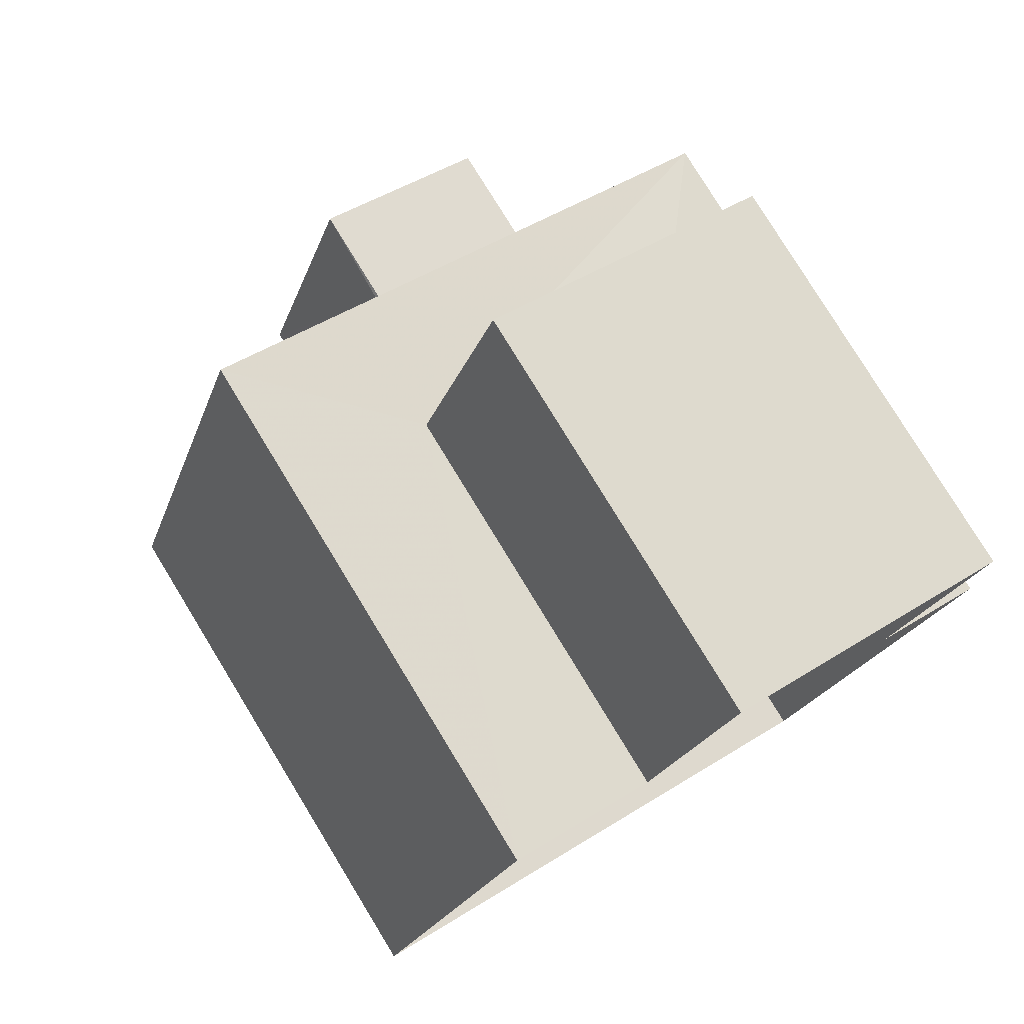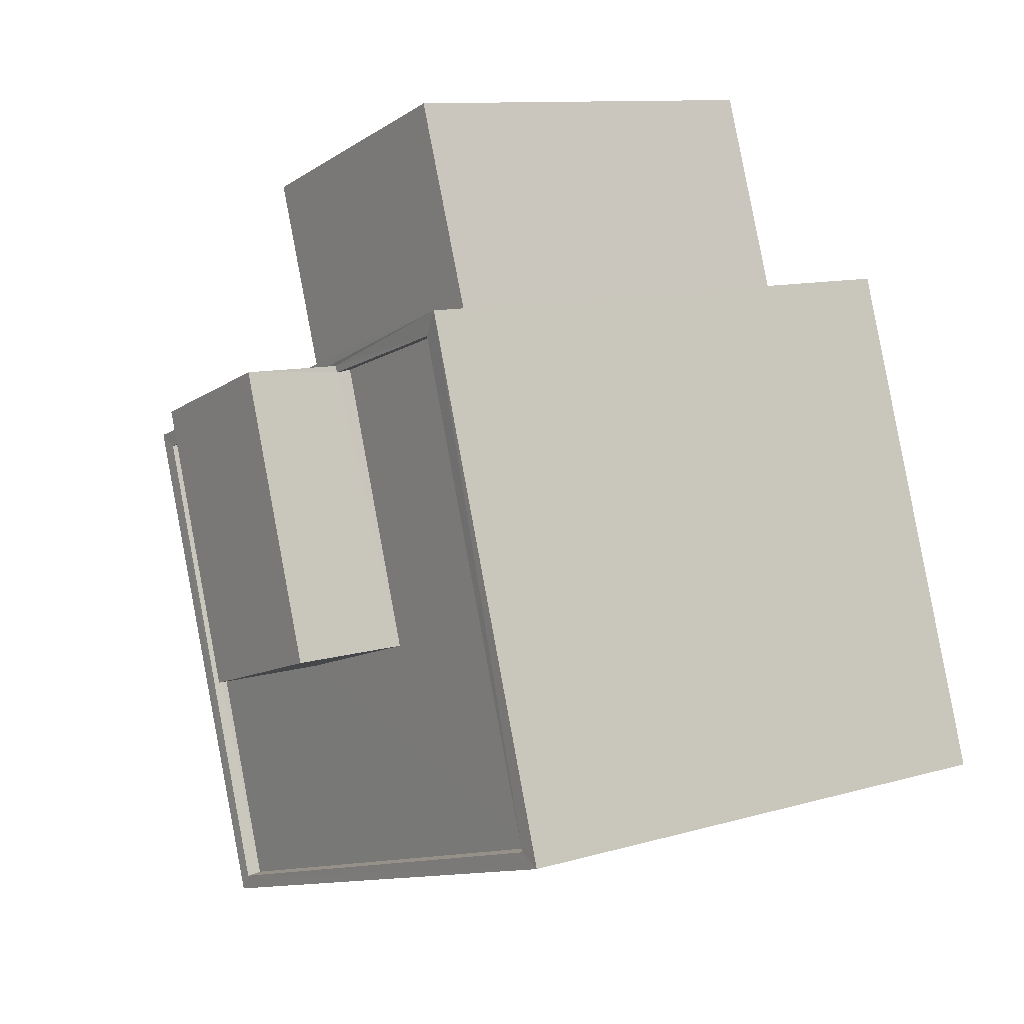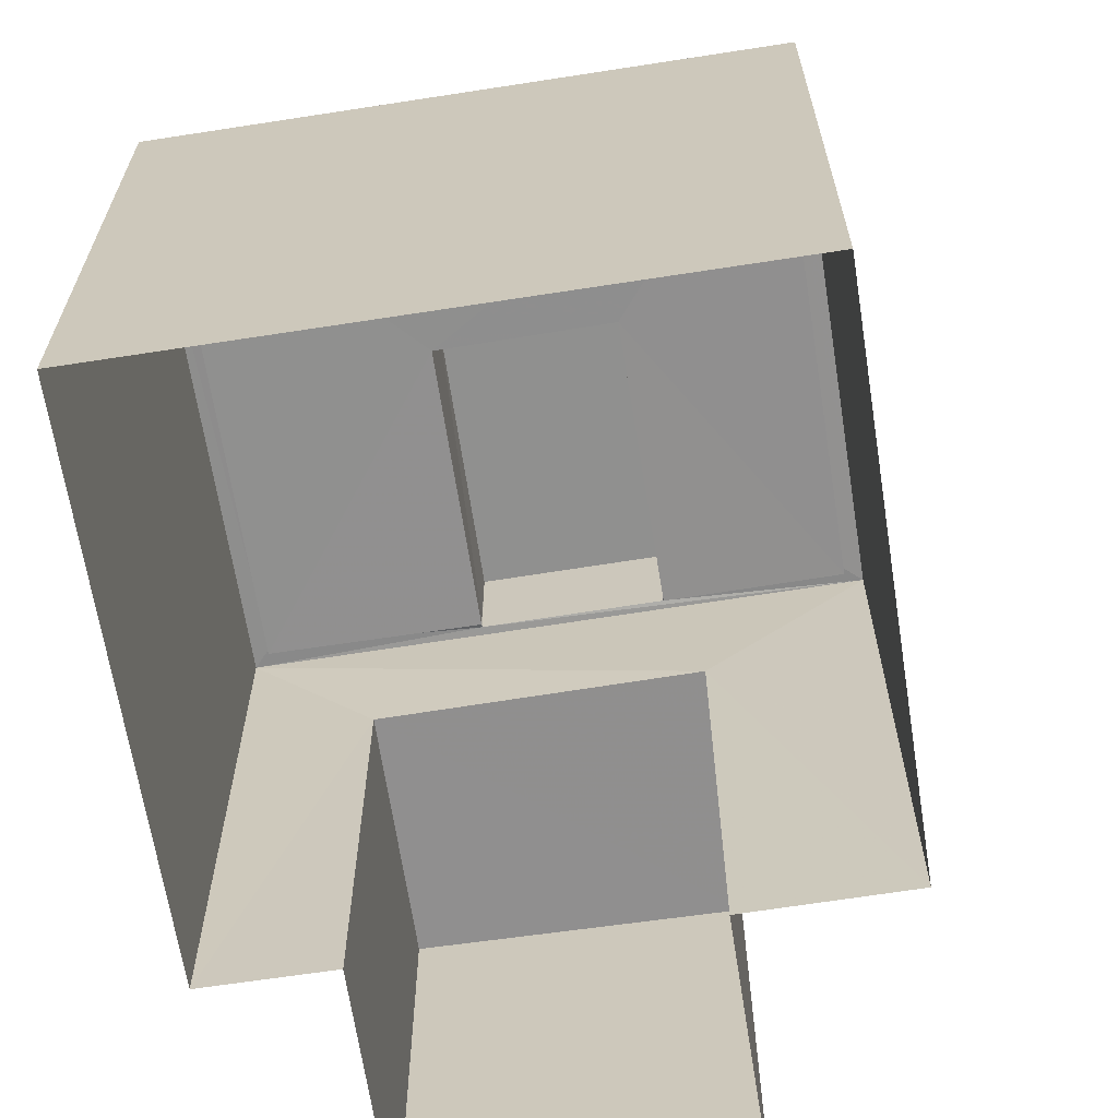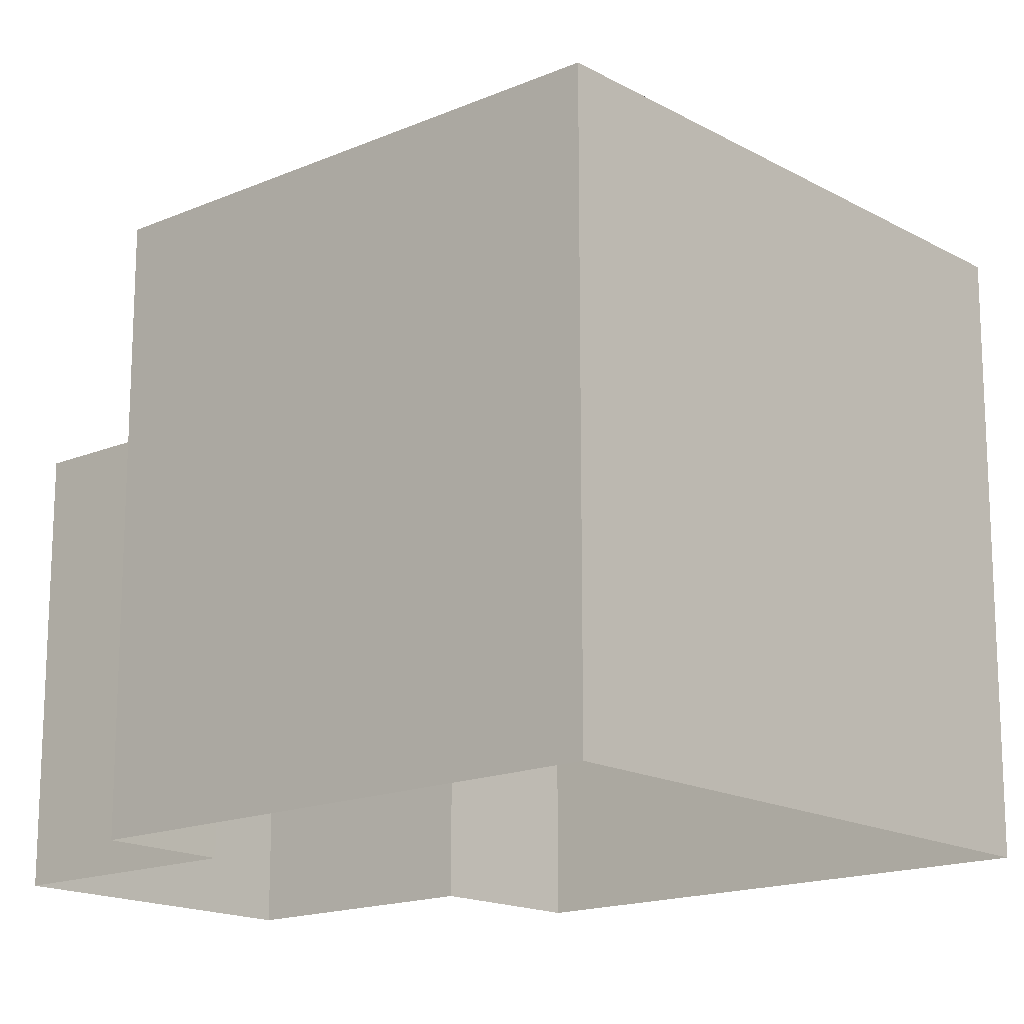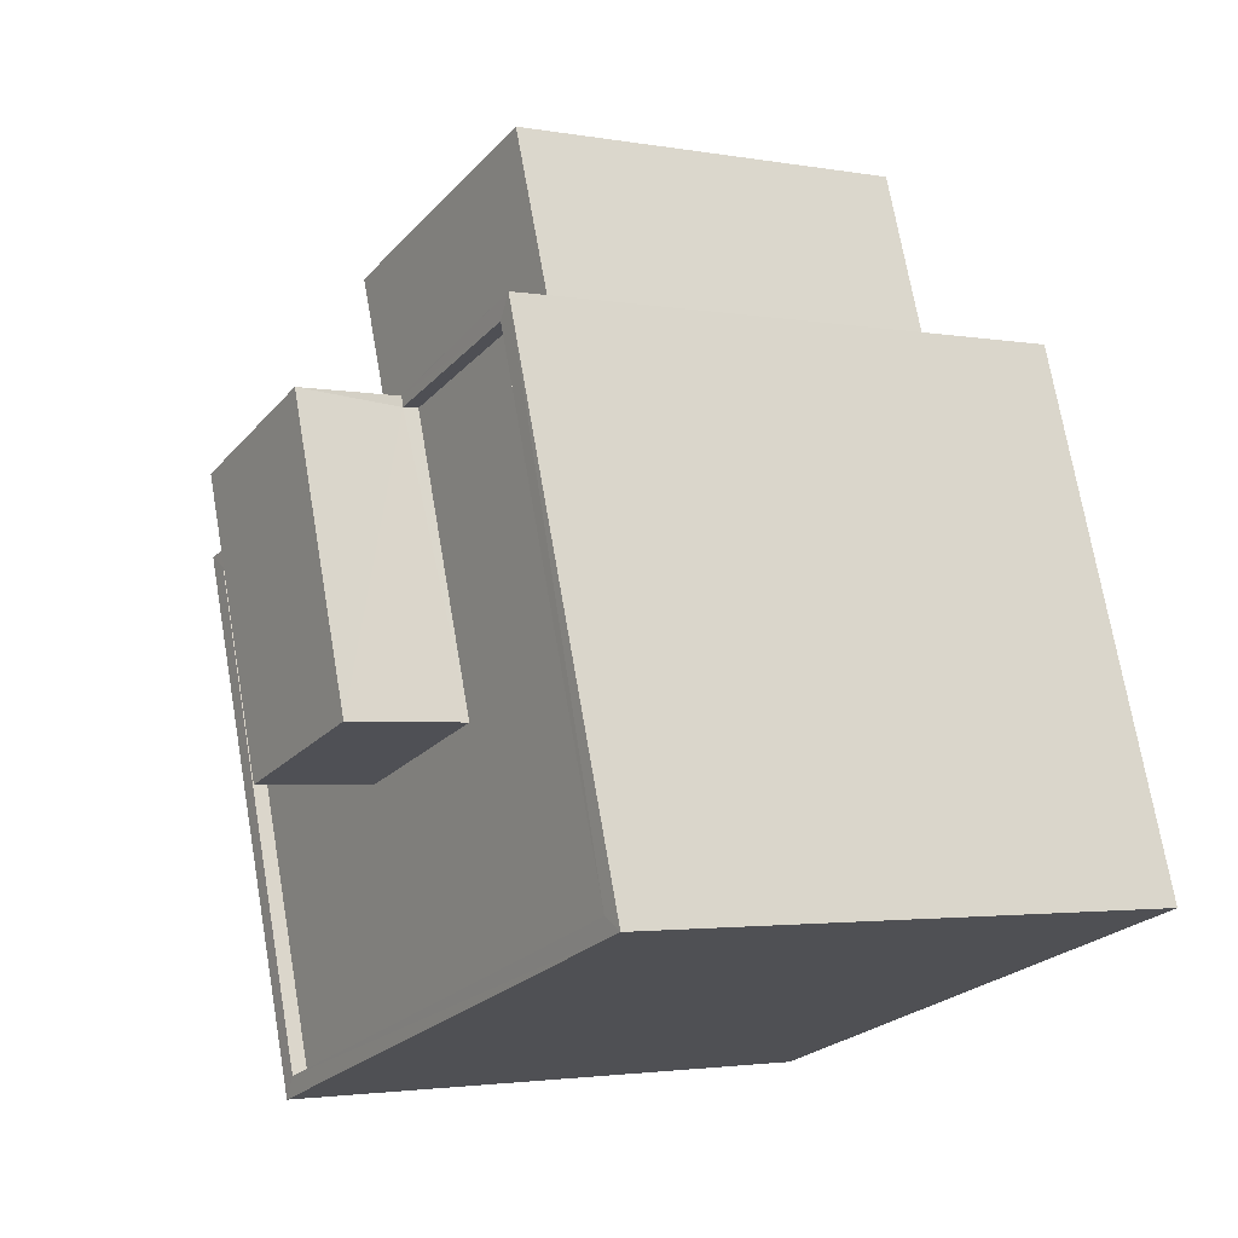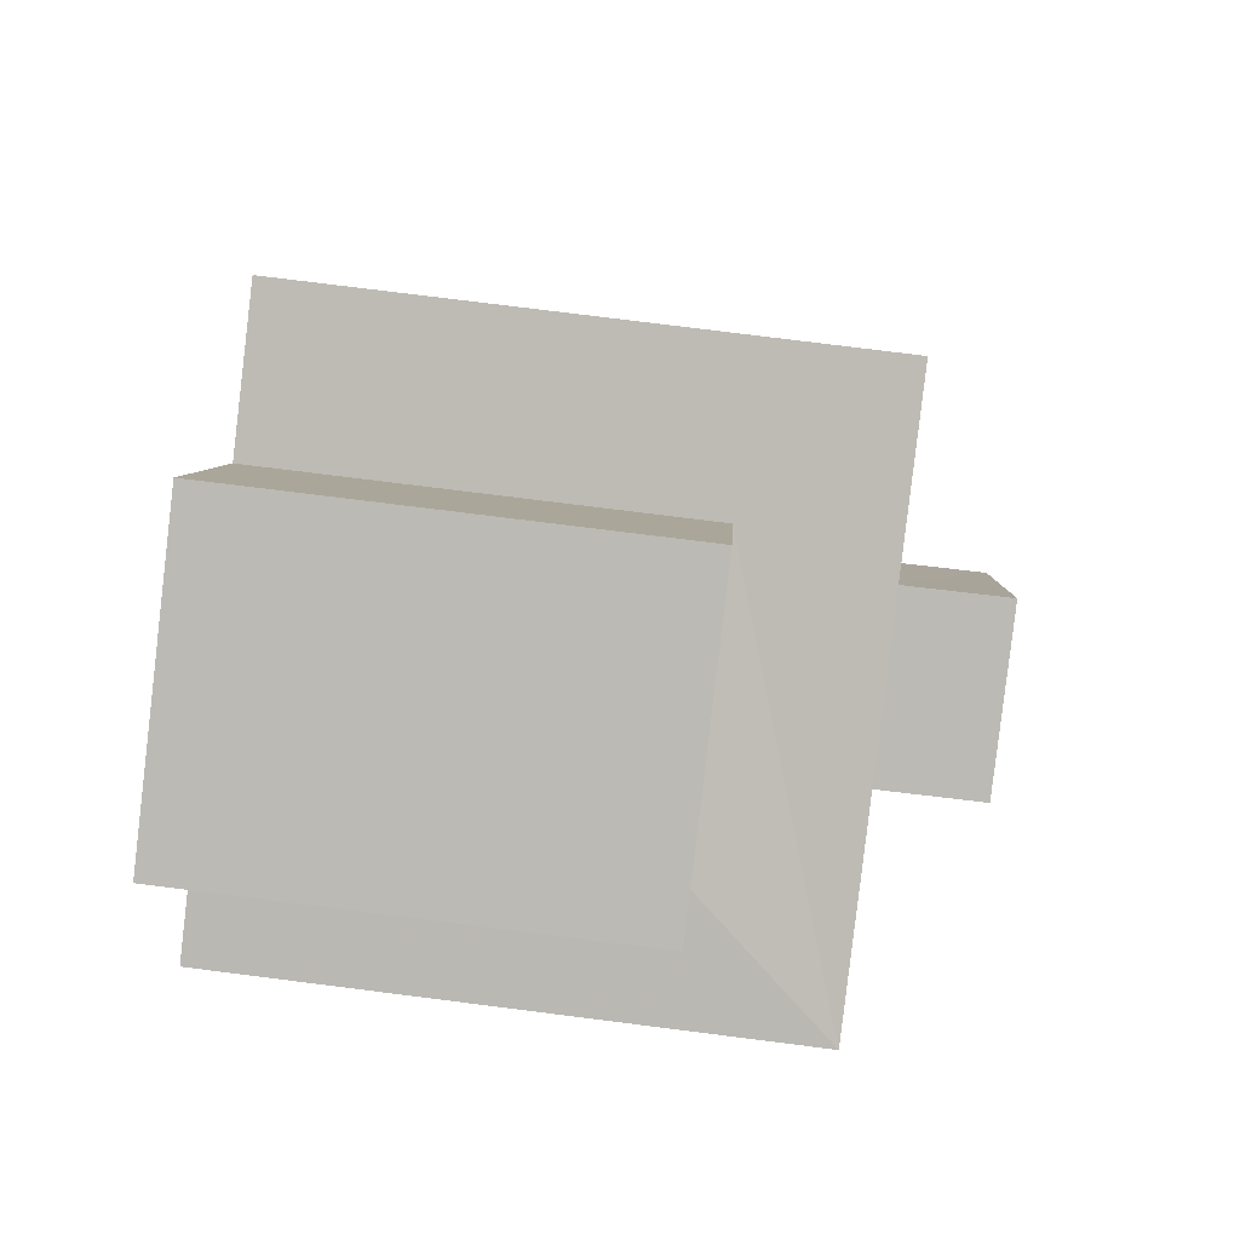
<metadata>
{"format":"obj","ext":"obj","renderer":"f3d","projection":"perspective","resolution":1024,"background":"white","views":[{"elev":78.9,"azim":148.6,"up":"+Y"},{"elev":10.6,"azim":54.3,"up":"+Y"},{"elev":-65.5,"azim":27.2,"up":"+Z"},{"elev":-16.5,"azim":-30.4,"up":"+Z"},{"elev":-2.4,"azim":57.3,"up":"+Y"},{"elev":77.1,"azim":-82.9,"up":"+Y"}]}
</metadata>
<code>
v 1.23e+05 7.859e+05 14.37
v 1.23e+05 7.859e+05 14.37
v 1.23e+05 7.859e+05 14.37
v 1.231e+05 7.859e+05 14.37
v 1.23e+05 7.859e+05 14.37
v 1.231e+05 7.859e+05 14.37
v 1.23e+05 7.859e+05 14.37
v 1.23e+05 7.859e+05 14.37
v 1.23e+05 7.859e+05 21.38
v 1.23e+05 7.859e+05 21.38
v 1.23e+05 7.859e+05 21.38
v 1.23e+05 7.859e+05 21.38
v 1.231e+05 7.859e+05 23.77
v 1.231e+05 7.859e+05 23.77
v 1.23e+05 7.859e+05 23.77
v 1.23e+05 7.859e+05 23.77
v 1.23e+05 7.859e+05 23.77
v 1.23e+05 7.859e+05 23.77
v 1.23e+05 7.859e+05 23.77
v 1.23e+05 7.859e+05 23.77
v 1.23e+05 7.859e+05 23.77
v 1.23e+05 7.859e+05 23.77
v 1.23e+05 7.859e+05 23.52
v 1.23e+05 7.859e+05 23.52
v 1.23e+05 7.859e+05 23.52
v 1.231e+05 7.859e+05 23.52
v 1.23e+05 7.859e+05 23.52
v 1.231e+05 7.859e+05 23.52
v 1.23e+05 7.859e+05 23.52
v 1.23e+05 7.859e+05 23.52
v 1.231e+05 7.859e+05 23.77
v 1.231e+05 7.859e+05 23.77
v 1.23e+05 7.859e+05 25.44
v 1.23e+05 7.859e+05 25.44
v 1.23e+05 7.859e+05 25.44
v 1.23e+05 7.859e+05 25.44
f 1 2 3
f 4 3 5
f 4 5 6
f 2 7 8
f 5 2 8
f 3 2 5
f 9 10 11
f 9 12 10
f 13 14 15
f 16 17 18
f 17 16 19
f 14 19 20
f 21 13 15
f 20 16 22
f 14 20 15
f 19 16 20
f 23 24 25
f 26 27 28
f 24 29 25
f 30 27 26
f 25 29 28
f 27 25 28
f 13 31 14
f 31 32 14
f 18 17 32
f 18 32 31
f 33 34 35
f 33 36 34
f 2 11 7
f 2 9 11
f 11 8 7
f 11 10 8
f 5 8 10
f 12 5 10
f 2 1 9
f 1 19 9
f 5 12 6
f 12 19 14
f 9 19 12
f 6 12 14
f 14 4 6
f 14 32 4
f 17 3 4
f 32 17 4
f 19 1 3
f 17 19 3
f 16 29 24
f 16 18 29
f 23 16 24
f 23 22 16
f 21 26 13
f 21 30 26
f 13 26 28
f 31 13 28
f 18 28 29
f 18 31 28
f 27 35 34
f 25 27 34
f 23 25 22
f 20 22 36
f 36 22 34
f 22 25 34
f 15 36 33
f 15 20 36
f 27 21 35
f 35 21 33
f 27 30 21
f 33 21 15

</code>
